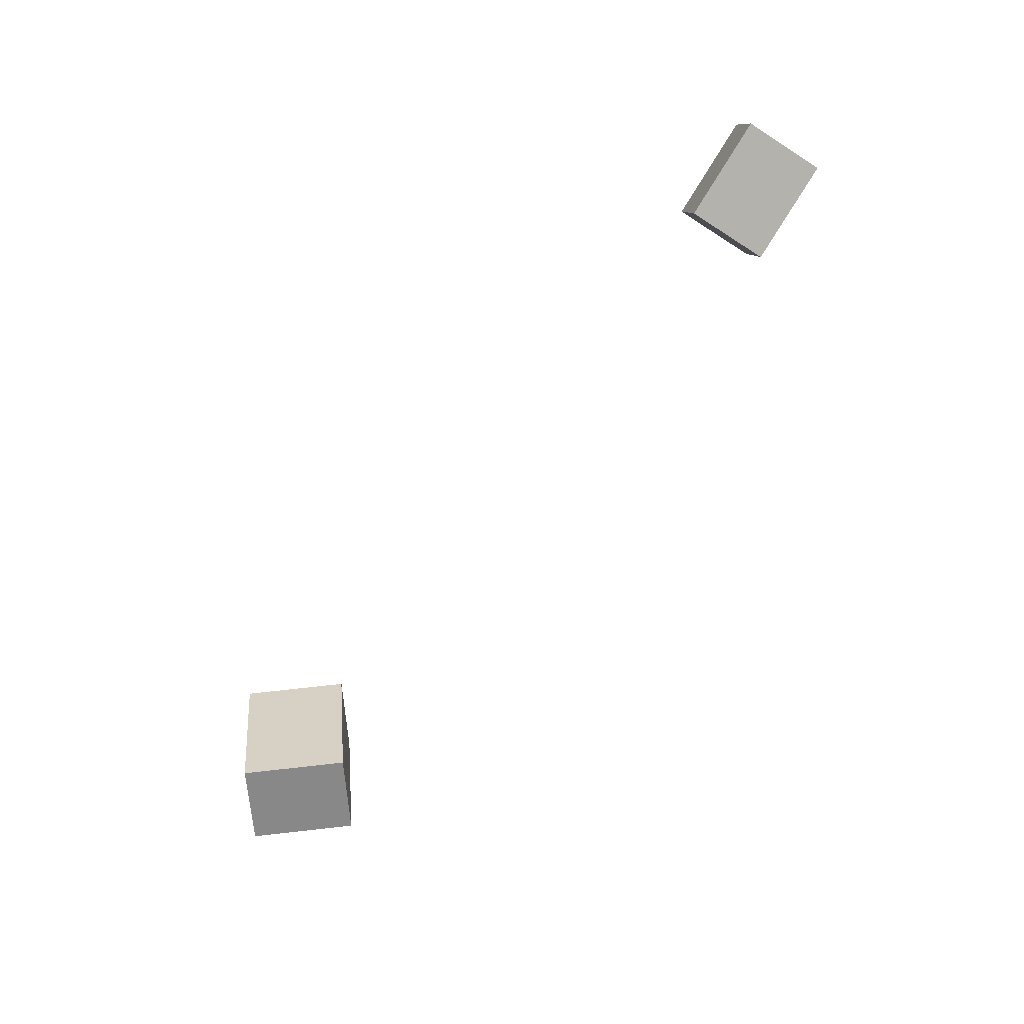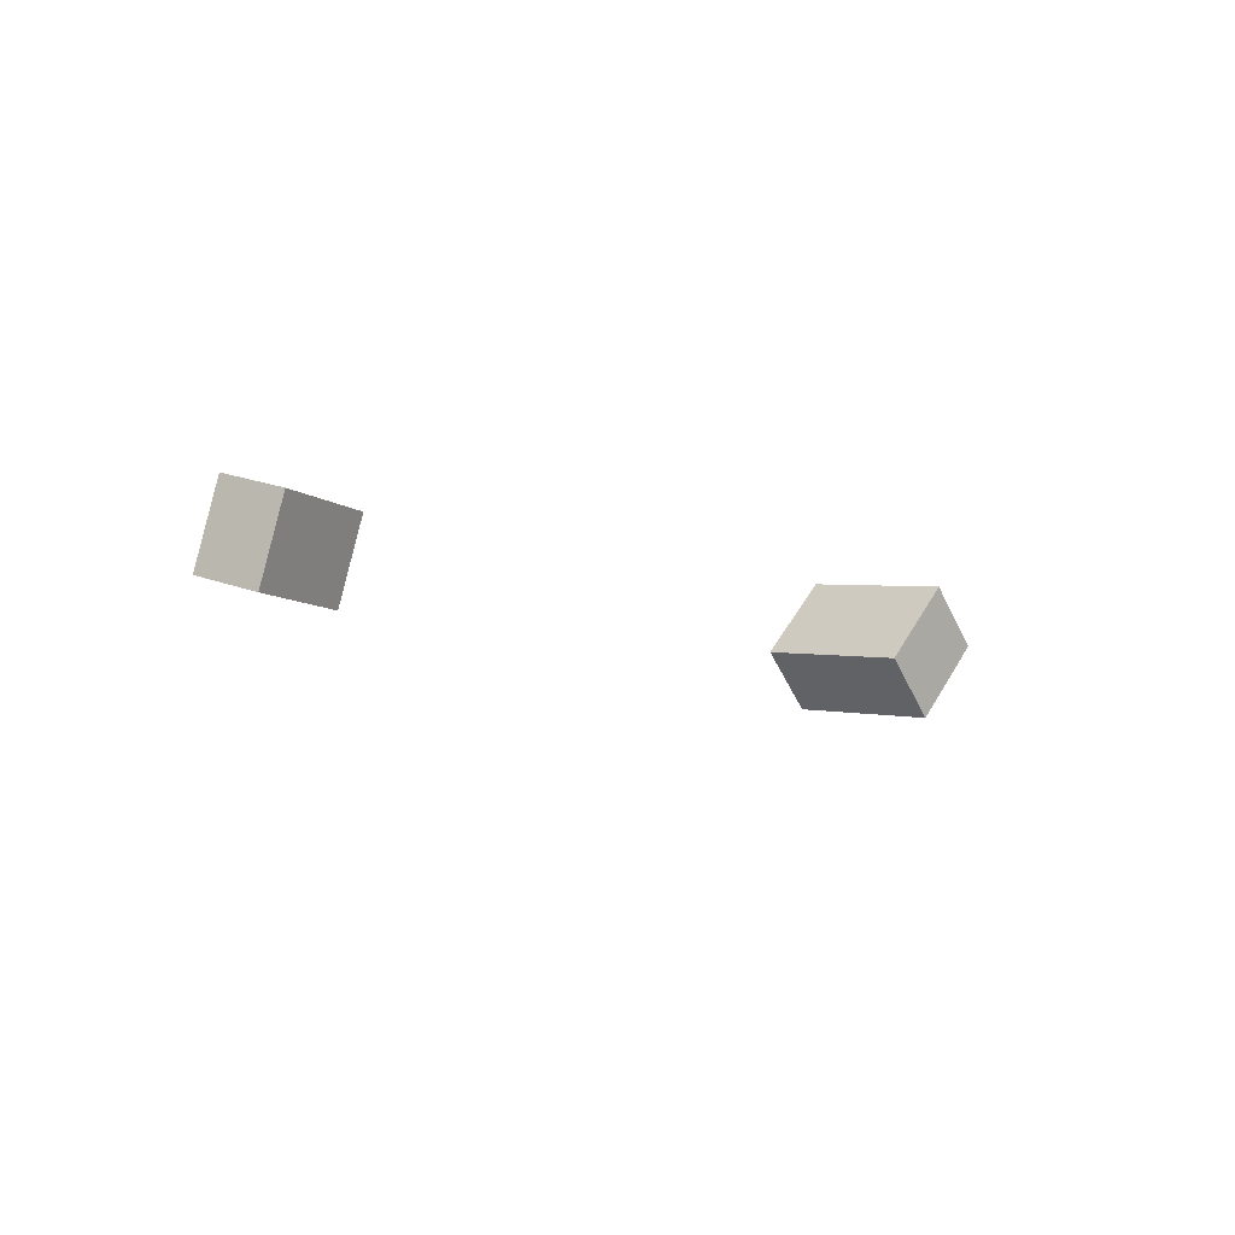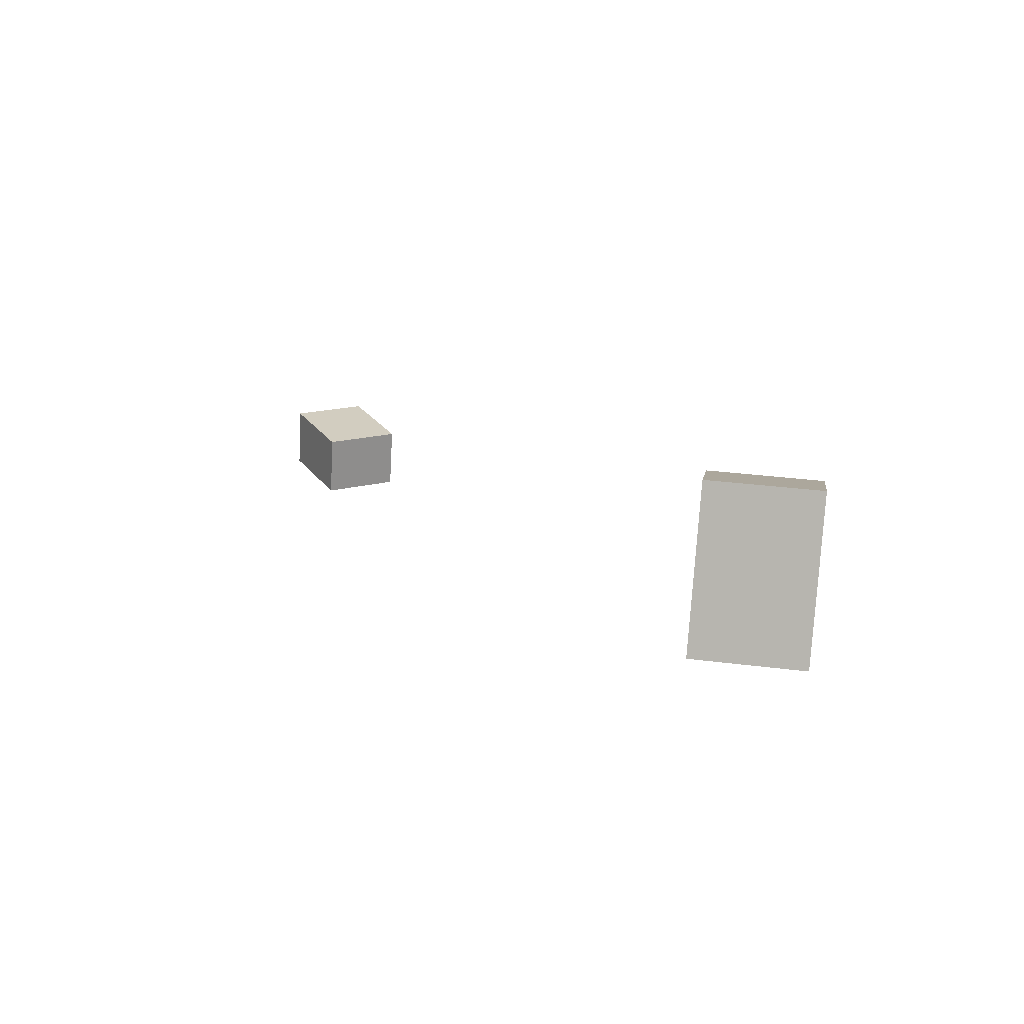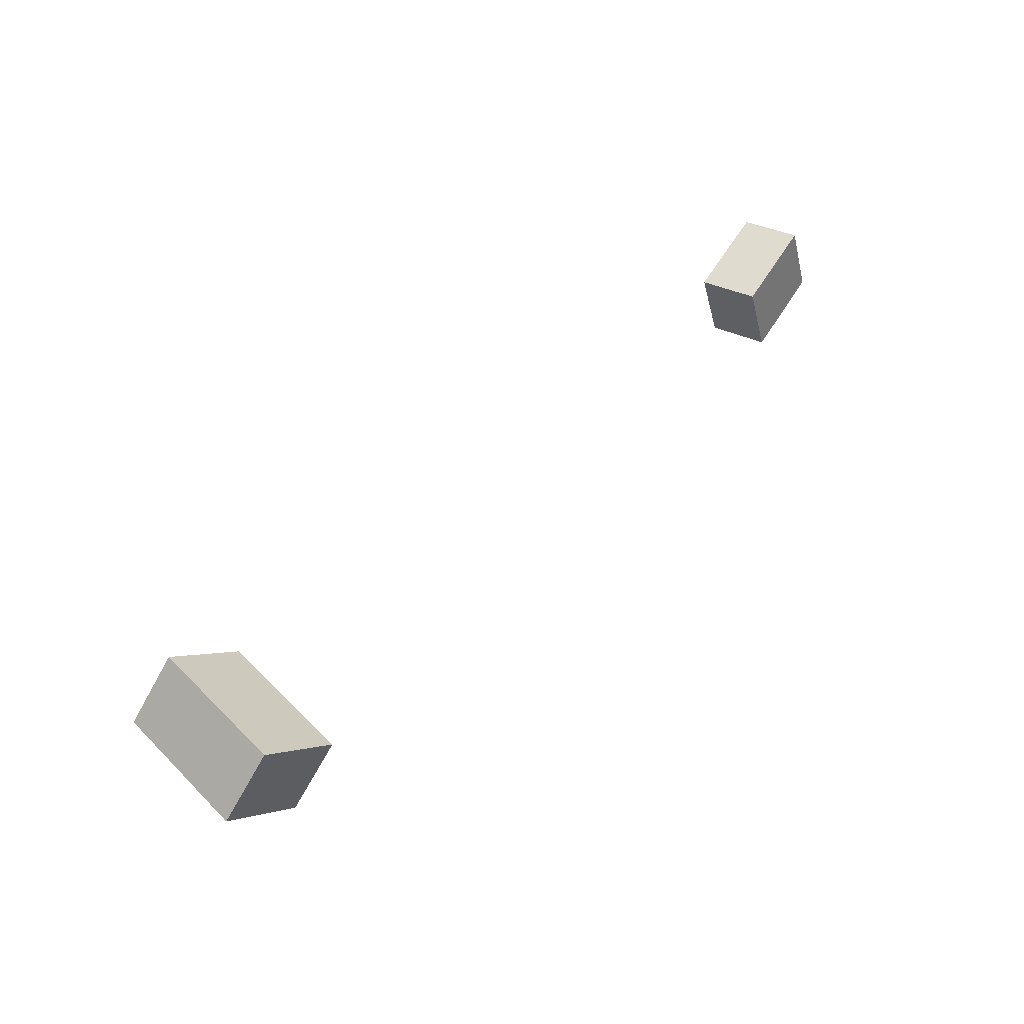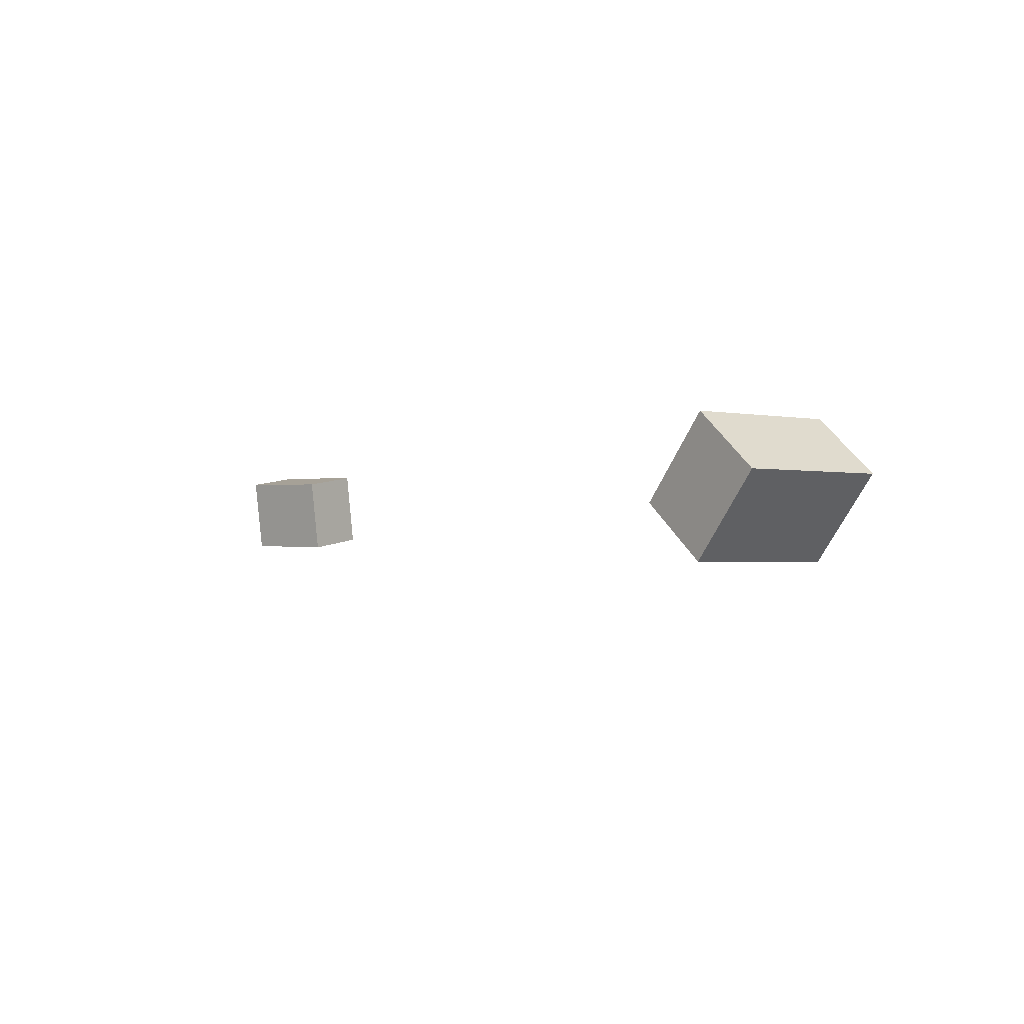
<metadata>
{"format":"obj","ext":"obj","renderer":"f3d","projection":"perspective","resolution":1024,"background":"white","views":[{"elev":-51.2,"azim":48.3,"up":"+Y"},{"elev":-3.0,"azim":143.8,"up":"+Z"},{"elev":-4.3,"azim":-127.2,"up":"+Y"},{"elev":56.8,"azim":-31.2,"up":"+Z"},{"elev":-7.4,"azim":-115.4,"up":"+Z"}]}
</metadata>
<code>
o Cube
v 1.142 -0.4162 1.385
v 1.249 -0.5219 0.8023
v 0.9426 0.008833 1.271
v 1.05 -0.09687 0.6885
v 1.828 -0.07723 1.45
v 1.935 -0.1829 0.8671
v 1.629 0.3478 1.336
v 1.736 0.2421 0.7533
f 1 5 7 3
f 4 3 7 8
f 8 7 5 6
f 6 2 4 8
f 2 1 3 4
f 6 5 1 2
o Cube.2_Cube.001
v -4.389 -2.009 1.17
v -4.635 -0.8503 1.096
v -4.829 -2.131 0.7196
v -5.076 -0.9726 0.646
v -3.83 -1.926 0.6014
v -4.077 -0.7675 0.5278
v -4.271 -2.049 0.1512
v -4.518 -0.8899 0.07761
f 9 11 15 13
f 12 16 15 11
f 16 14 13 15
f 14 16 12 10
f 10 12 11 9
f 14 10 9 13

</code>
